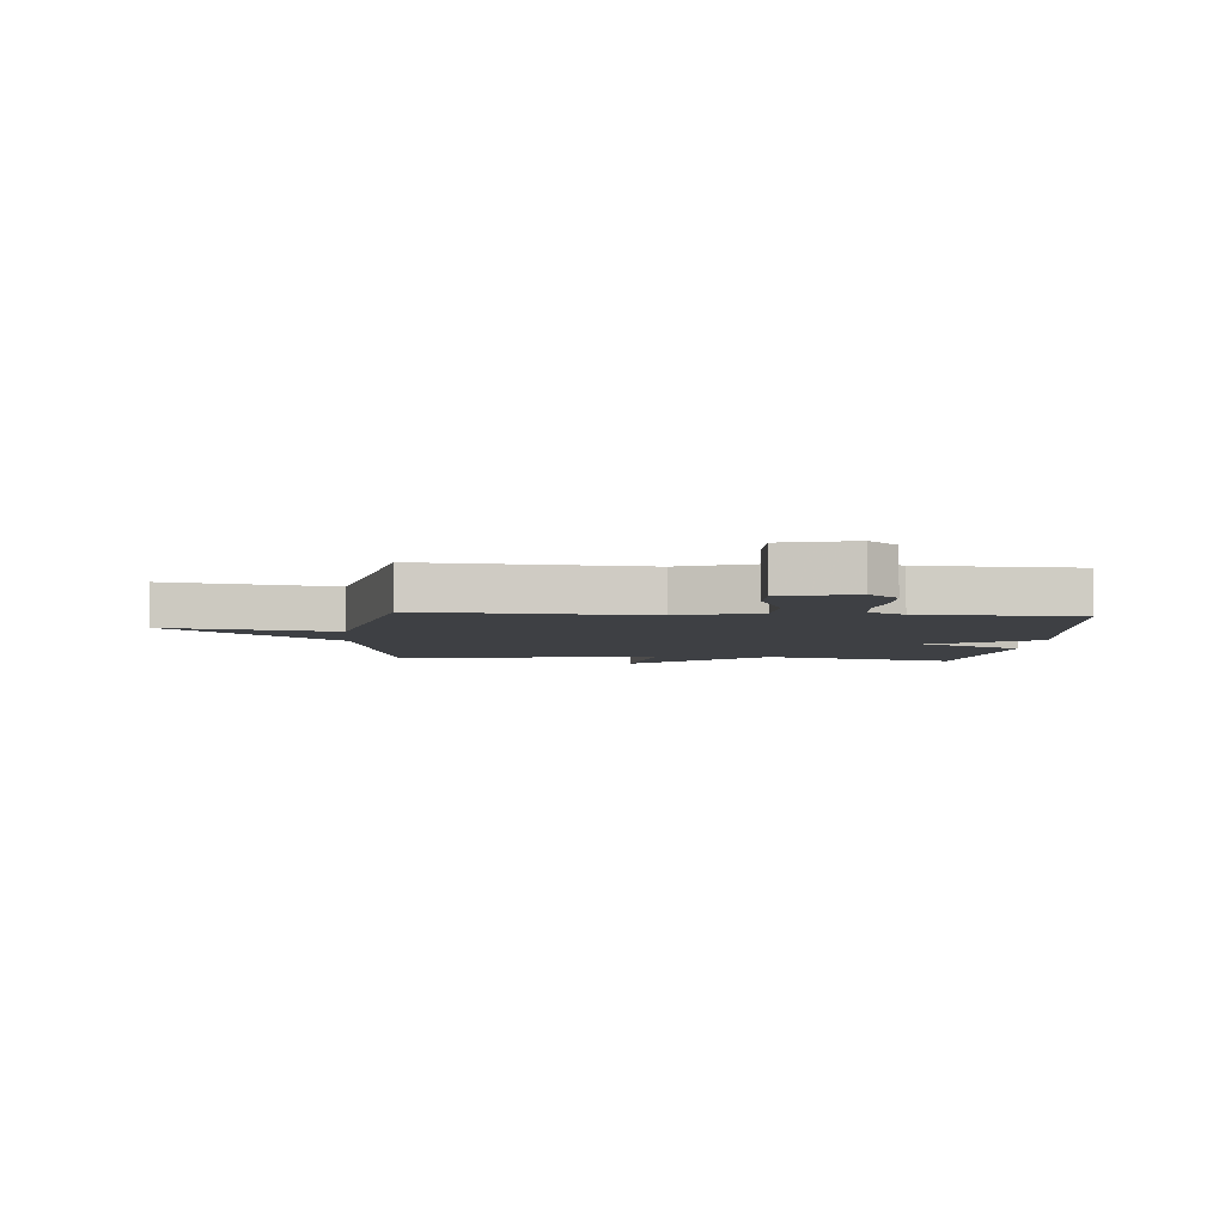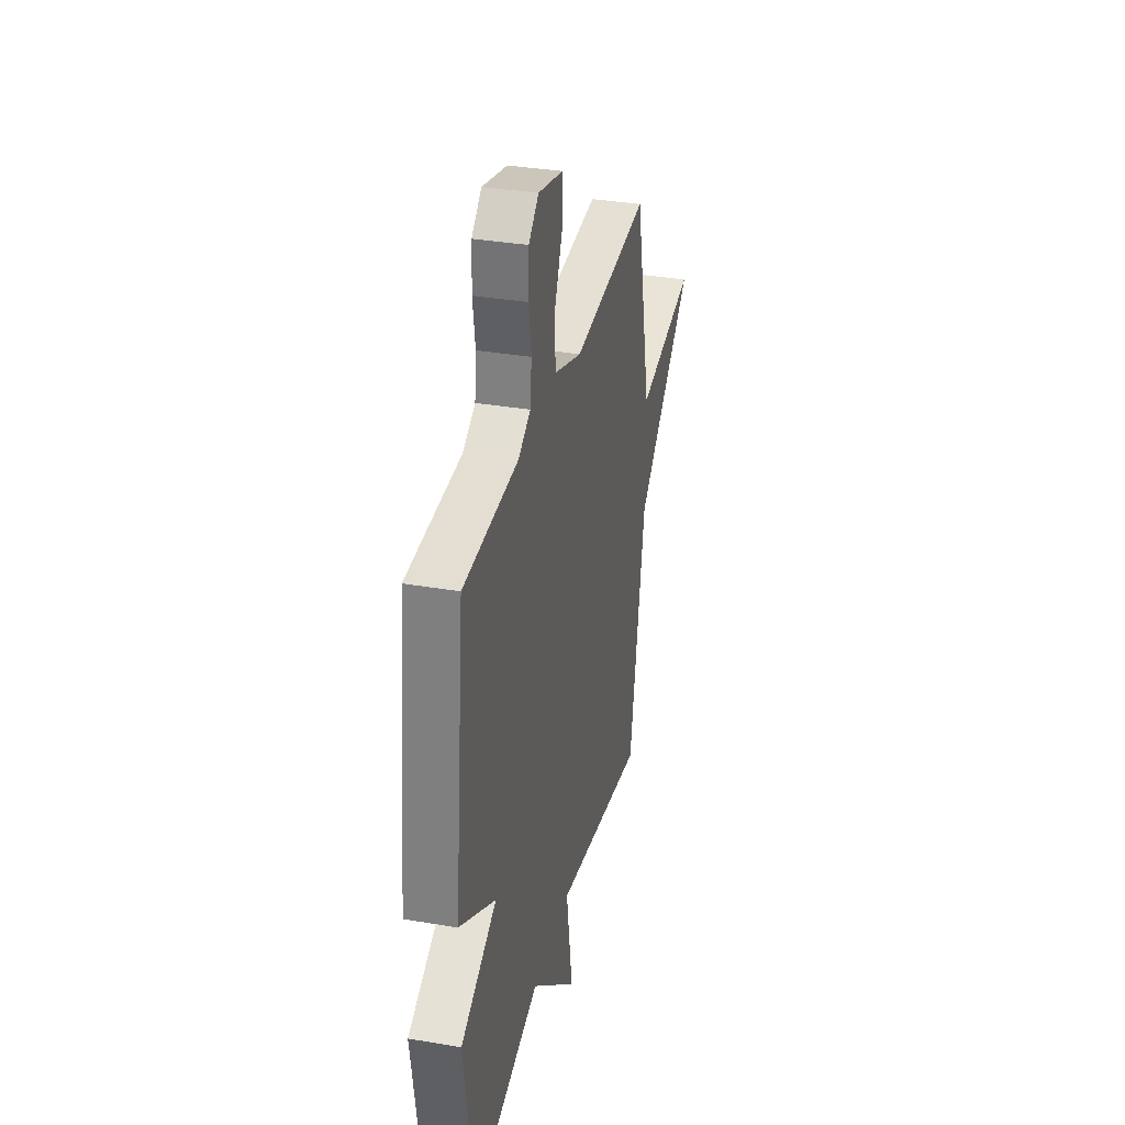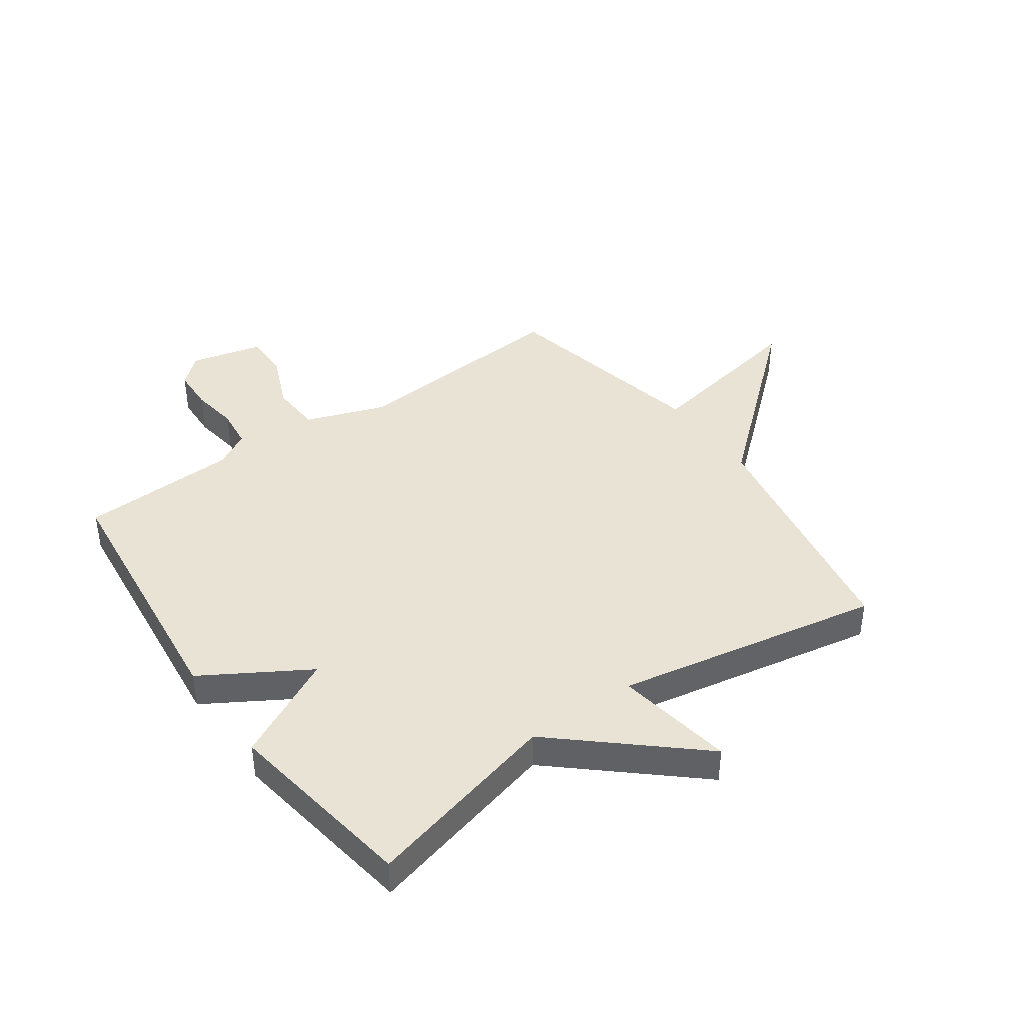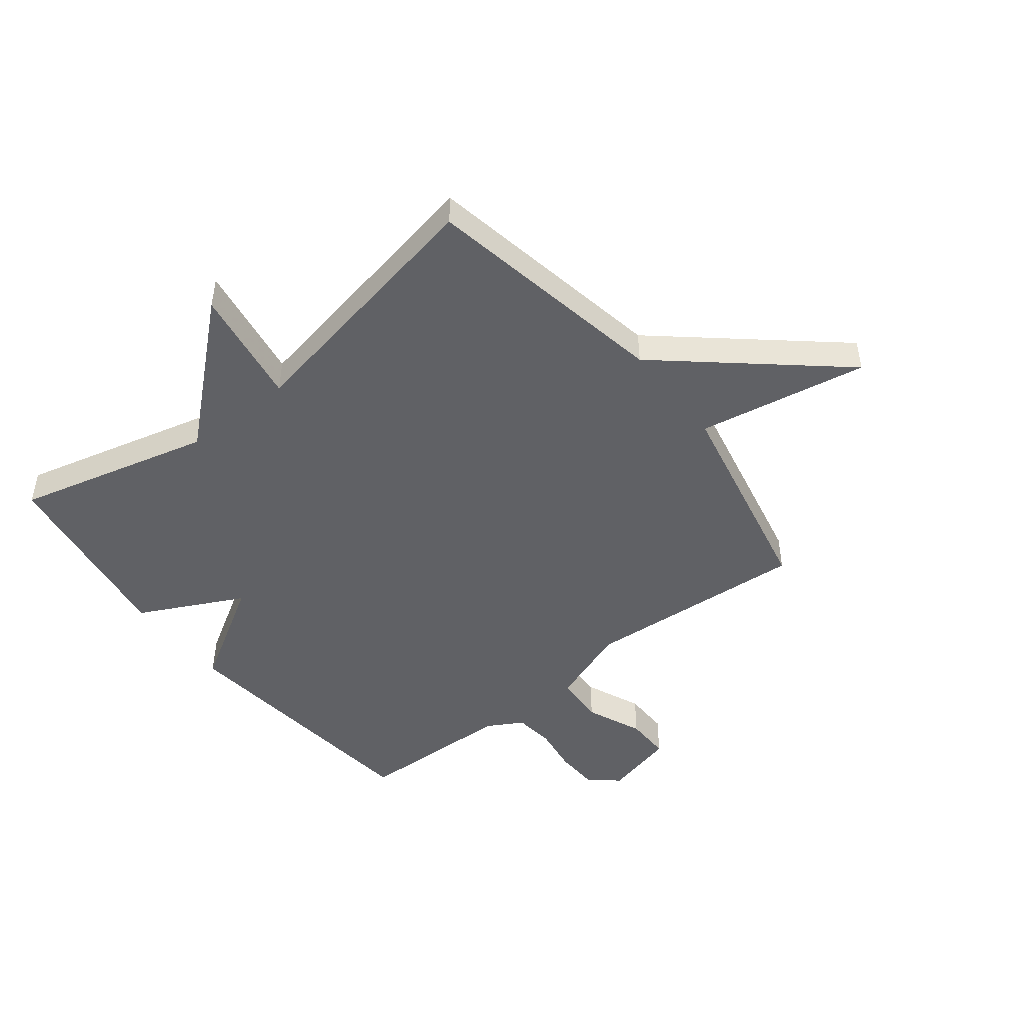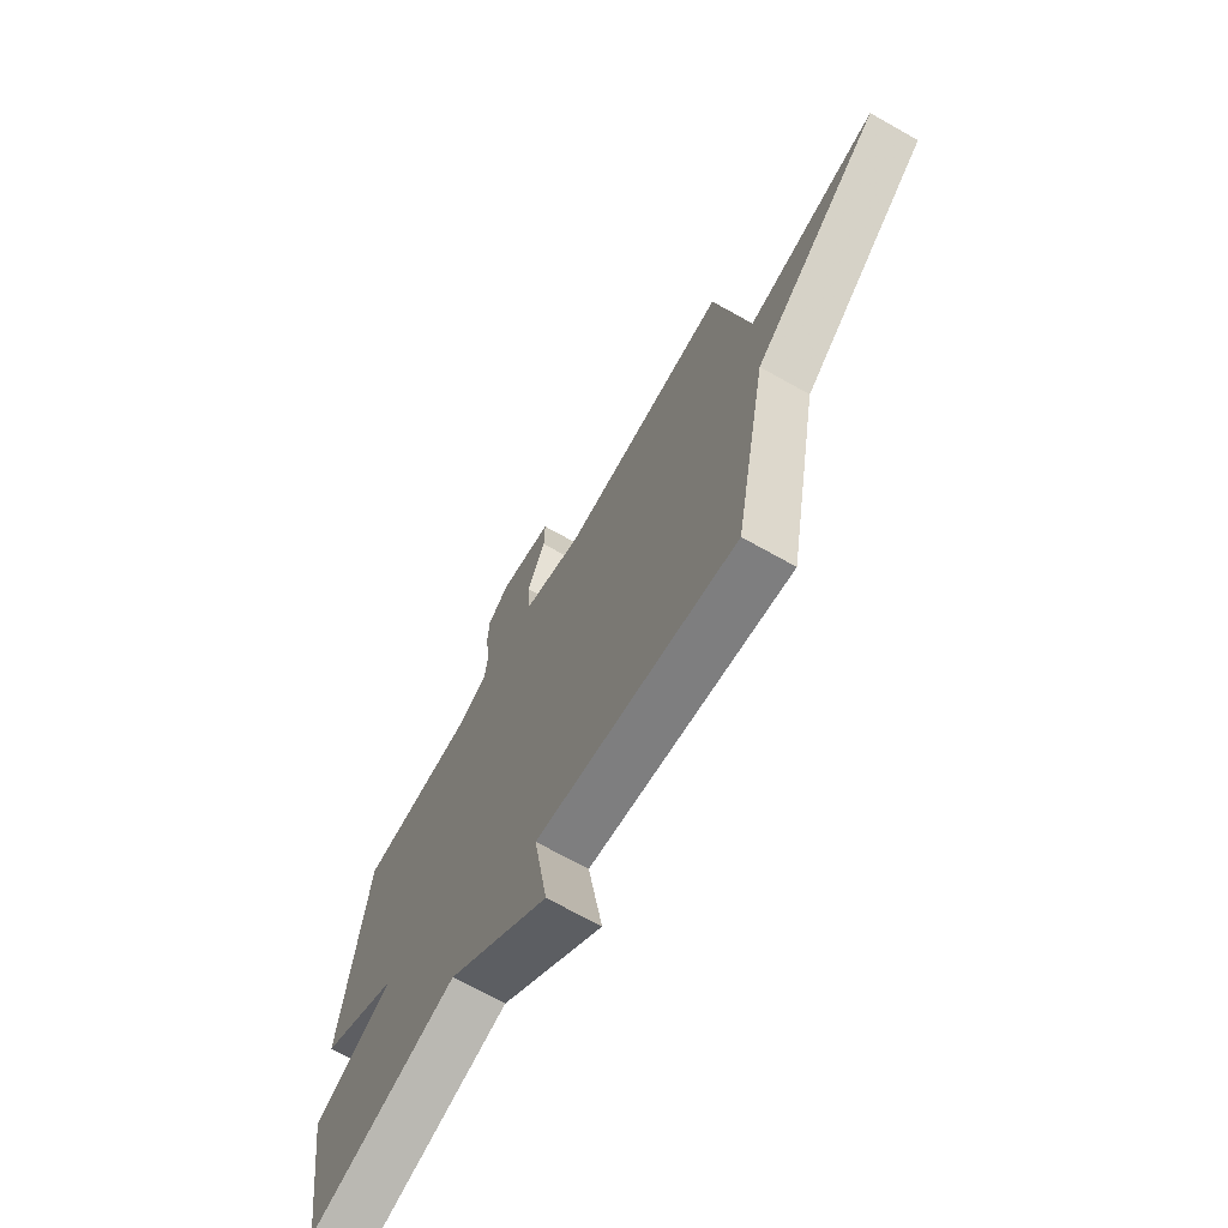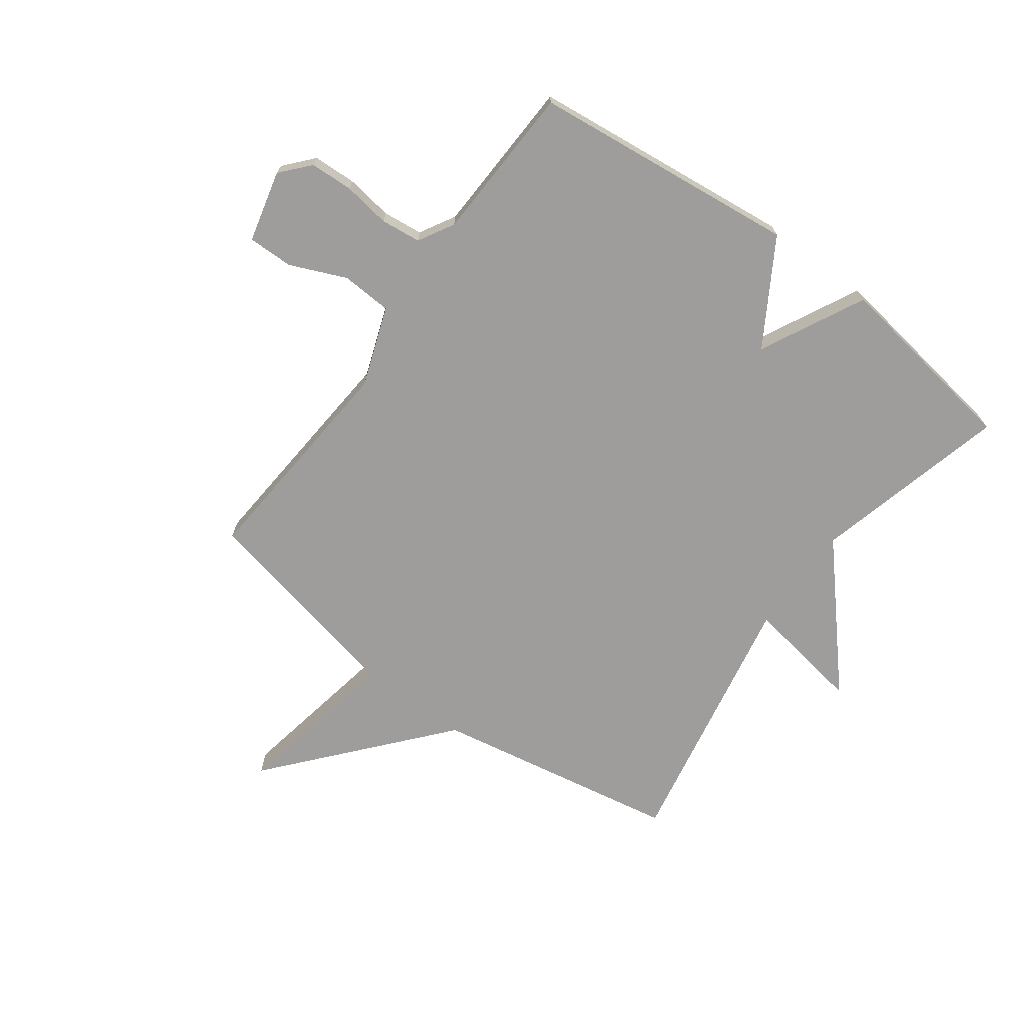
<metadata>
{"format":"obj","ext":"obj","renderer":"f3d","projection":"perspective","resolution":1024,"background":"white","views":[{"elev":-4.8,"azim":-4.4,"up":"+Y"},{"elev":34.1,"azim":103.1,"up":"+Z"},{"elev":41.3,"azim":144.6,"up":"+Y"},{"elev":-47.7,"azim":-141.8,"up":"+Y"},{"elev":-69.5,"azim":-119.5,"up":"+Z"},{"elev":-70.4,"azim":53.7,"up":"+Y"}]}
</metadata>
<code>
v -0.5 0.07 0.5
v -0.111 0.07 0.47
v 0.028 0.07 0.52
v 0.033 0.07 0.608
v -0.009 0.07 0.706
v -0.01 0.07 0.785
v 0.115 0.07 0.816
v 0.165 0.07 0.772
v 0.168 0.07 0.697
v 0.156 0.07 0.615
v 0.164 0.07 0.545
v 0.226 0.07 0.51
v 0.5 0.07 0.5
v 0.551 0.07 0.036
v 0.37 0.07 -0.073
v 0.551 0.07 -0.164
v 0.5 0.07 -0.5
v 0.16 0.07 -0.413
v -0.073 0.07 -0.619
v -0.04 0.07 -0.413
v -0.5 0.07 -0.5
v -0.578 0.07 -0.071
v -0.873 0.07 0.183
v -0.578 0.07 0.129
v -0.5 0 0.5
v -0.111 0 0.47
v 0.028 0 0.52
v 0.033 0 0.608
v -0.009 0 0.706
v -0.01 0 0.785
v 0.115 0 0.816
v 0.165 0 0.772
v 0.168 0 0.697
v 0.156 0 0.615
v 0.164 0 0.545
v 0.226 0 0.51
v 0.5 0 0.5
v 0.551 0 0.036
v 0.37 0 -0.073
v 0.551 0 -0.164
v 0.5 0 -0.5
v 0.16 0 -0.413
v -0.073 0 -0.619
v -0.04 0 -0.413
v -0.5 0 -0.5
v -0.578 0 -0.071
v -0.873 0 0.183
v -0.578 0 0.129
f 22 23 24
f 24 1 2
f 22 24 2
f 21 22 2
f 20 21 2
f 18 19 20
f 18 20 2 3
f 15 16 17 18
f 15 18 3 4
f 12 13 14 15
f 11 12 15 4
f 5 6 7
f 4 5 7
f 11 4 7
f 10 11 7
f 7 8 9 10
f 48 47 46
f 26 25 48
f 26 48 46
f 26 46 45
f 26 45 44
f 44 43 42
f 27 26 44 42
f 42 41 40 39
f 28 27 42 39
f 39 38 37 36
f 28 39 36 35
f 31 30 29
f 31 29 28
f 31 28 35
f 31 35 34
f 34 33 32 31
f 1 25 26 2
f 2 26 27 3
f 3 27 28 4
f 4 28 29 5
f 5 29 30 6
f 6 30 31 7
f 7 31 32 8
f 8 32 33 9
f 9 33 34 10
f 10 34 35 11
f 11 35 36 12
f 12 36 37 13
f 13 37 38 14
f 14 38 39 15
f 15 39 40 16
f 16 40 41 17
f 17 41 42 18
f 18 42 43 19
f 19 43 44 20
f 20 44 45 21
f 21 45 46 22
f 22 46 47 23
f 23 47 48 24
f 24 48 25 1

</code>
